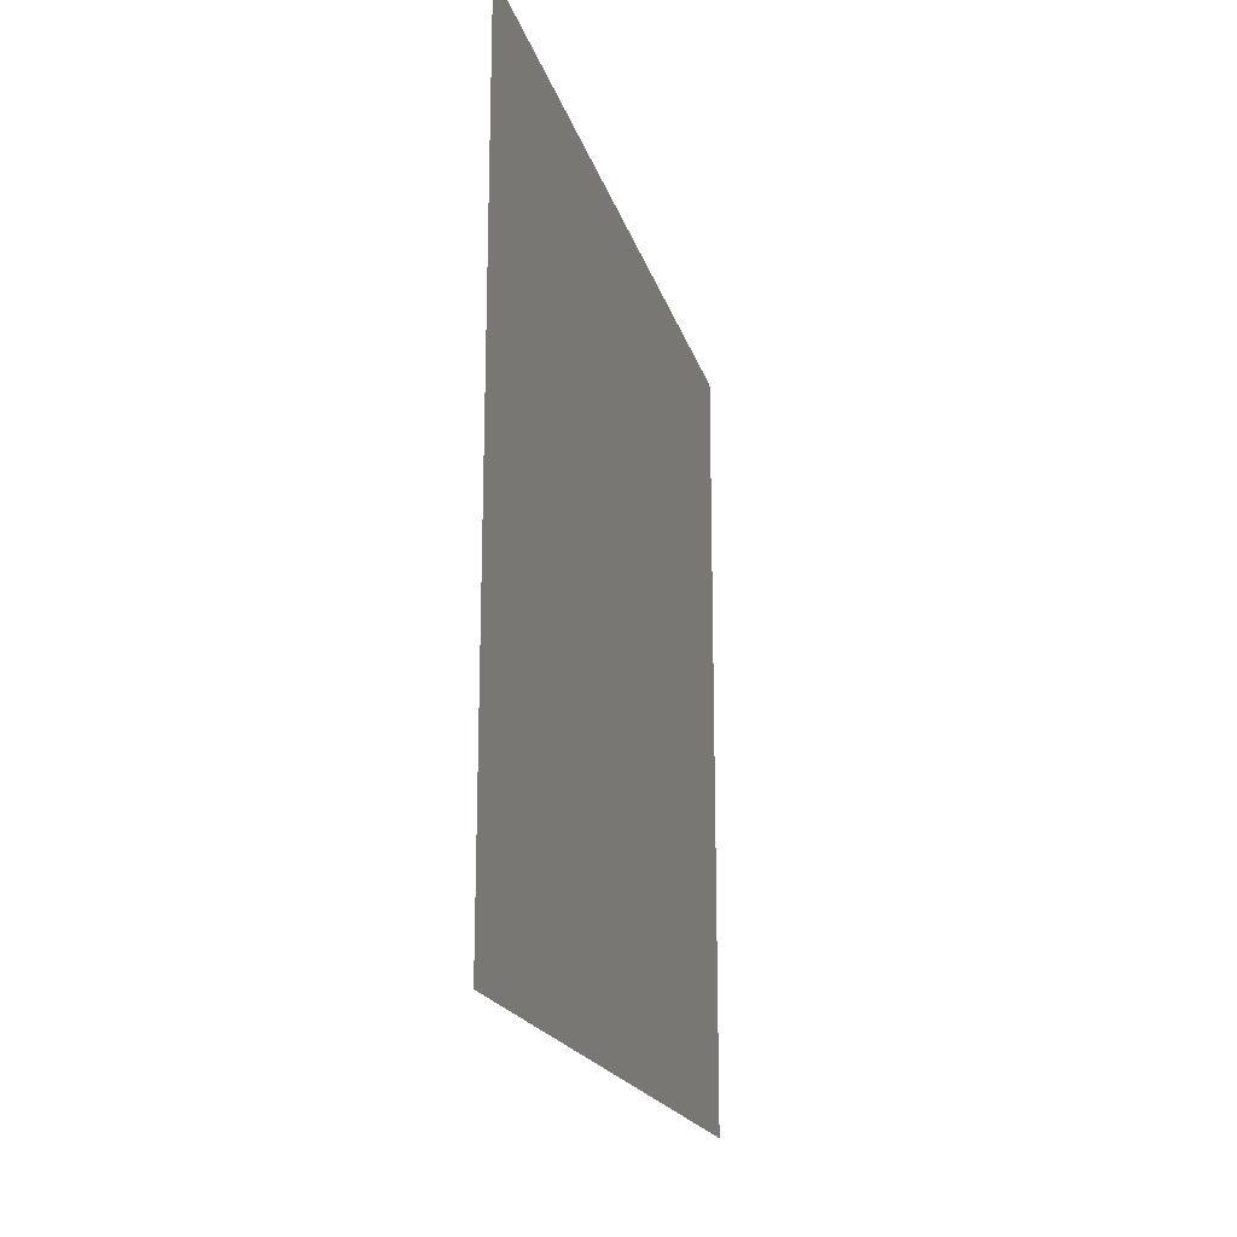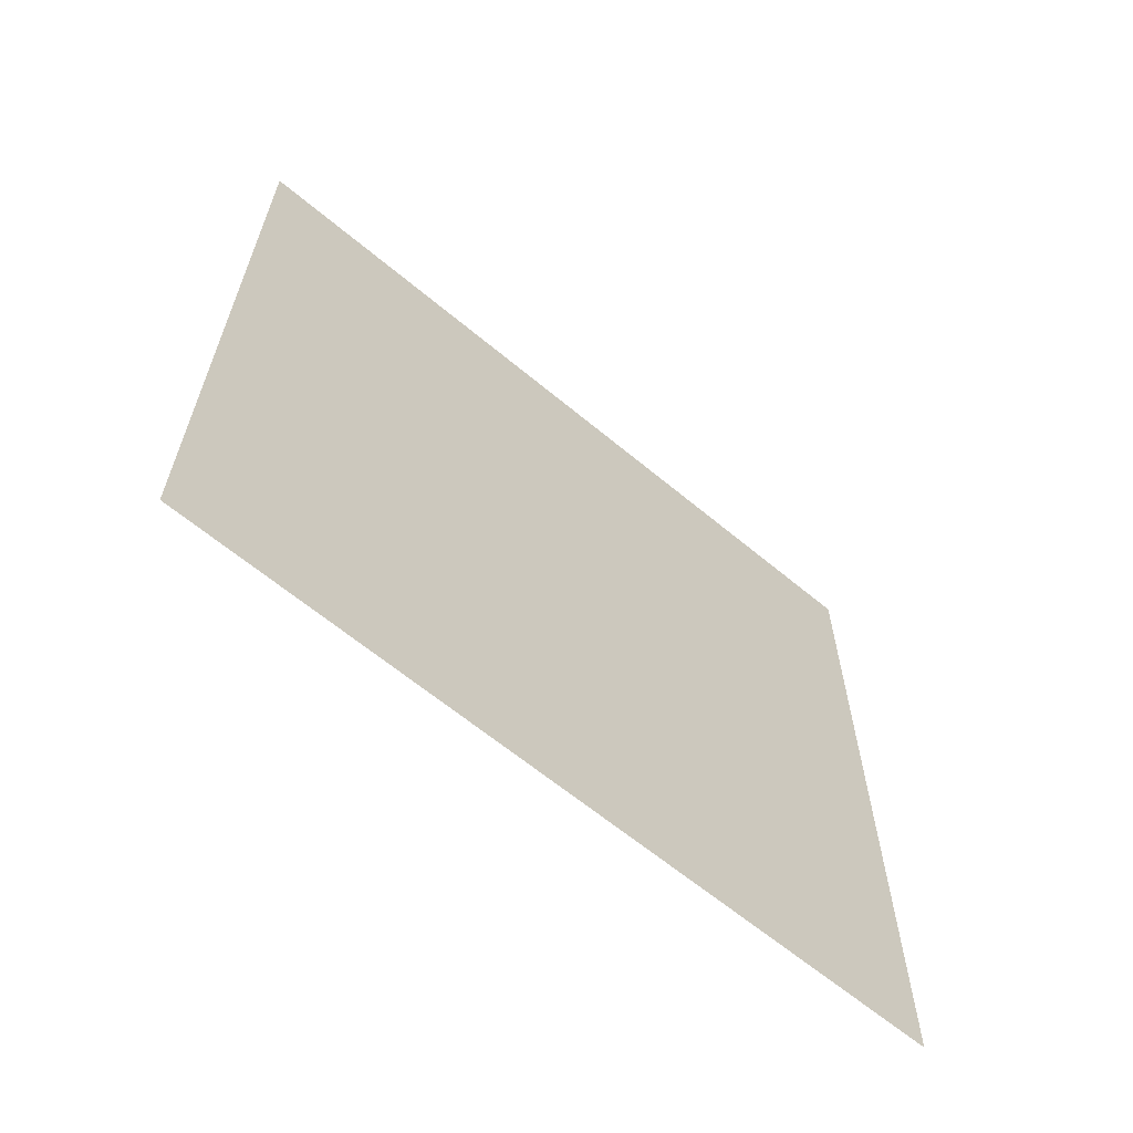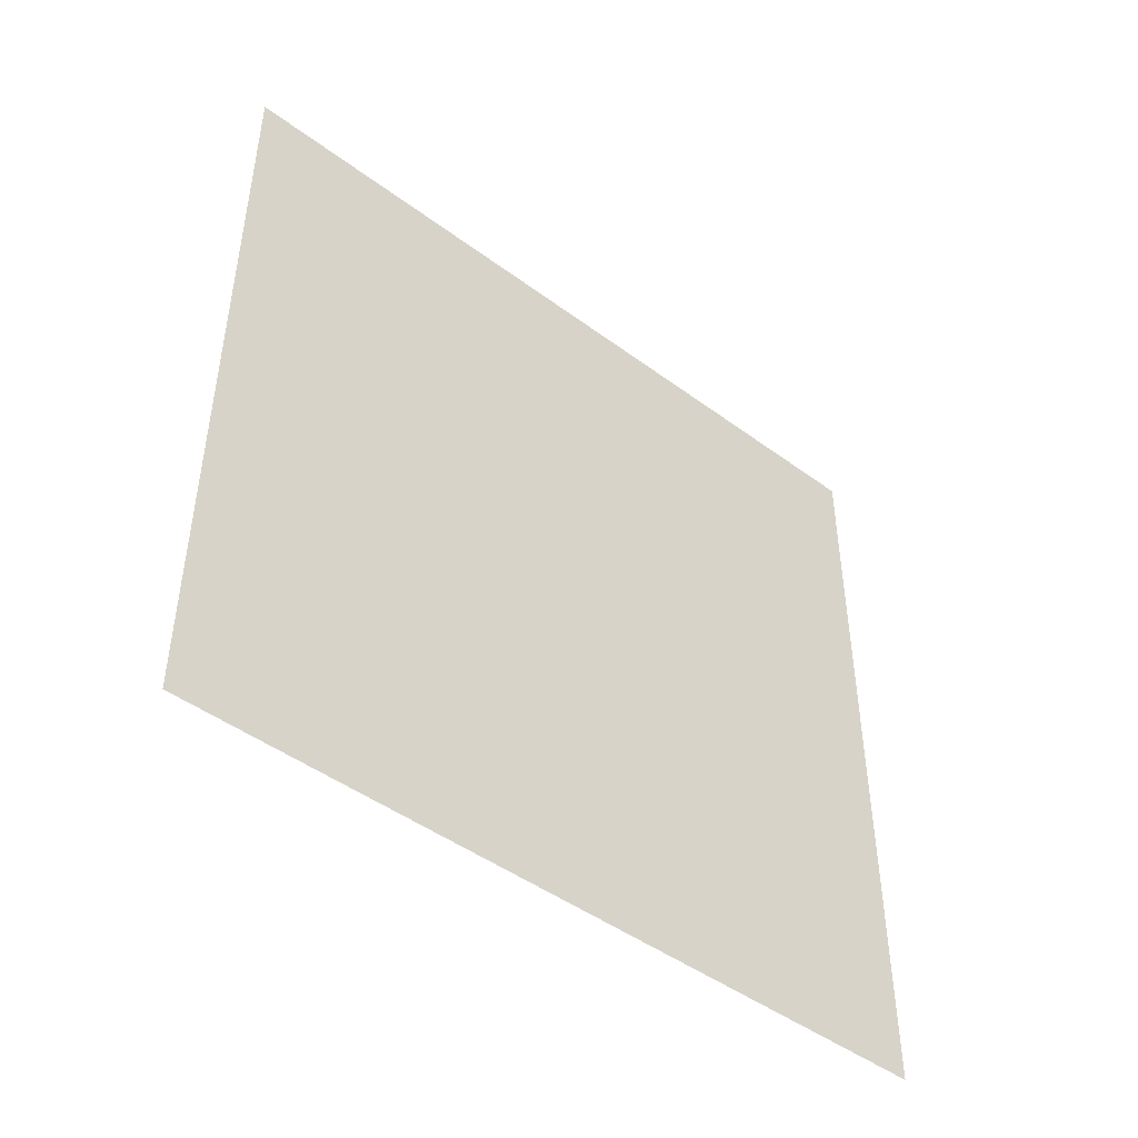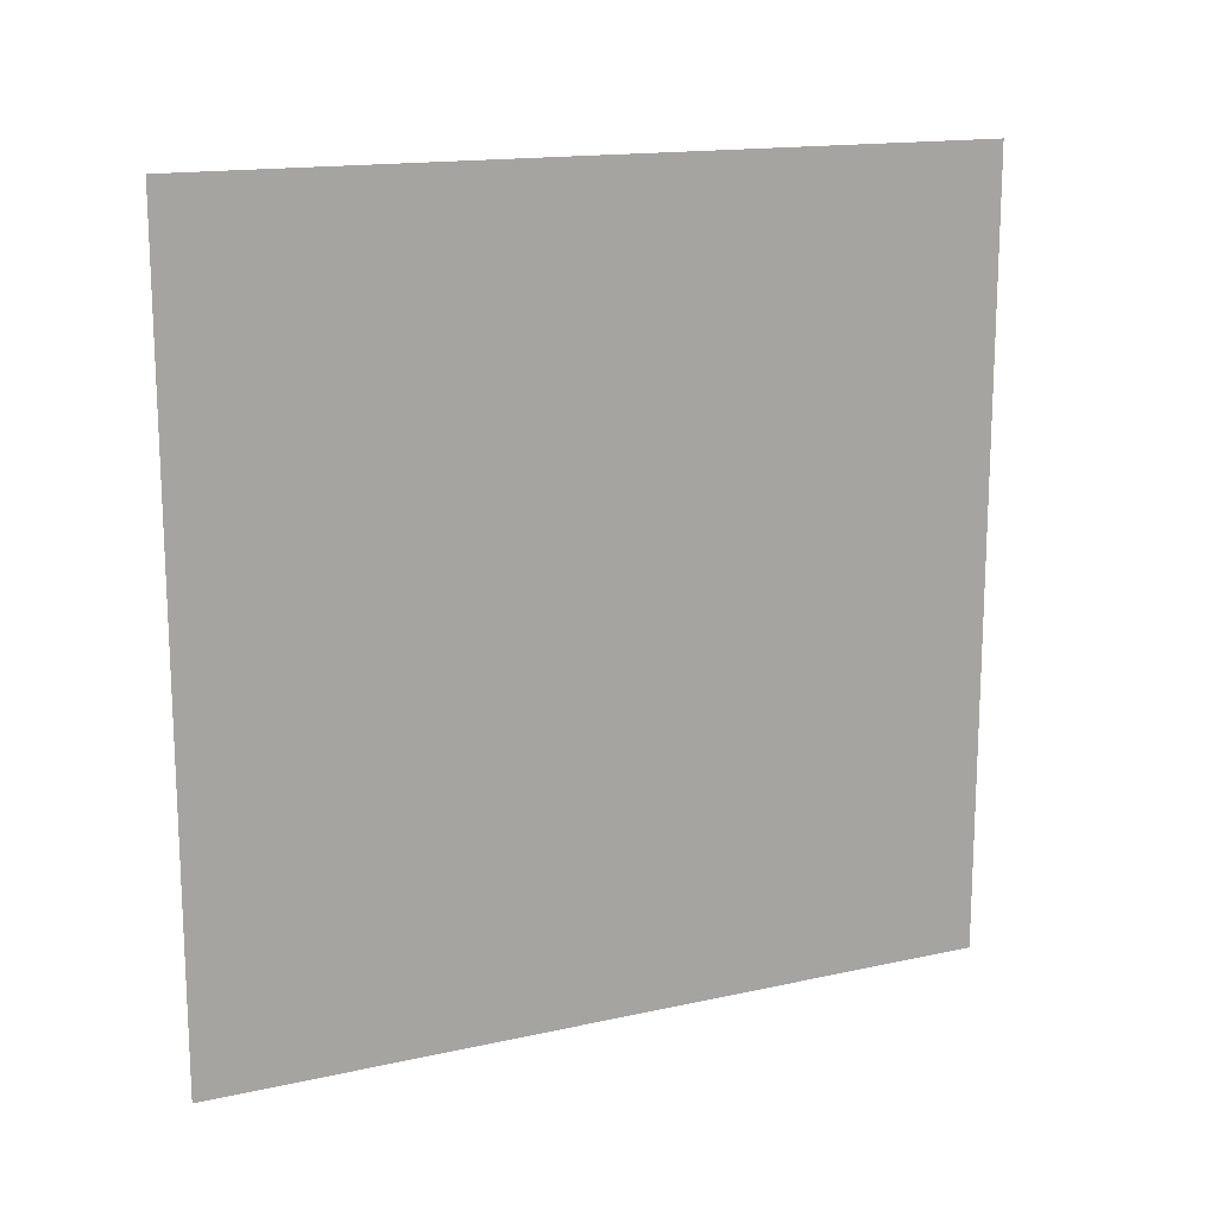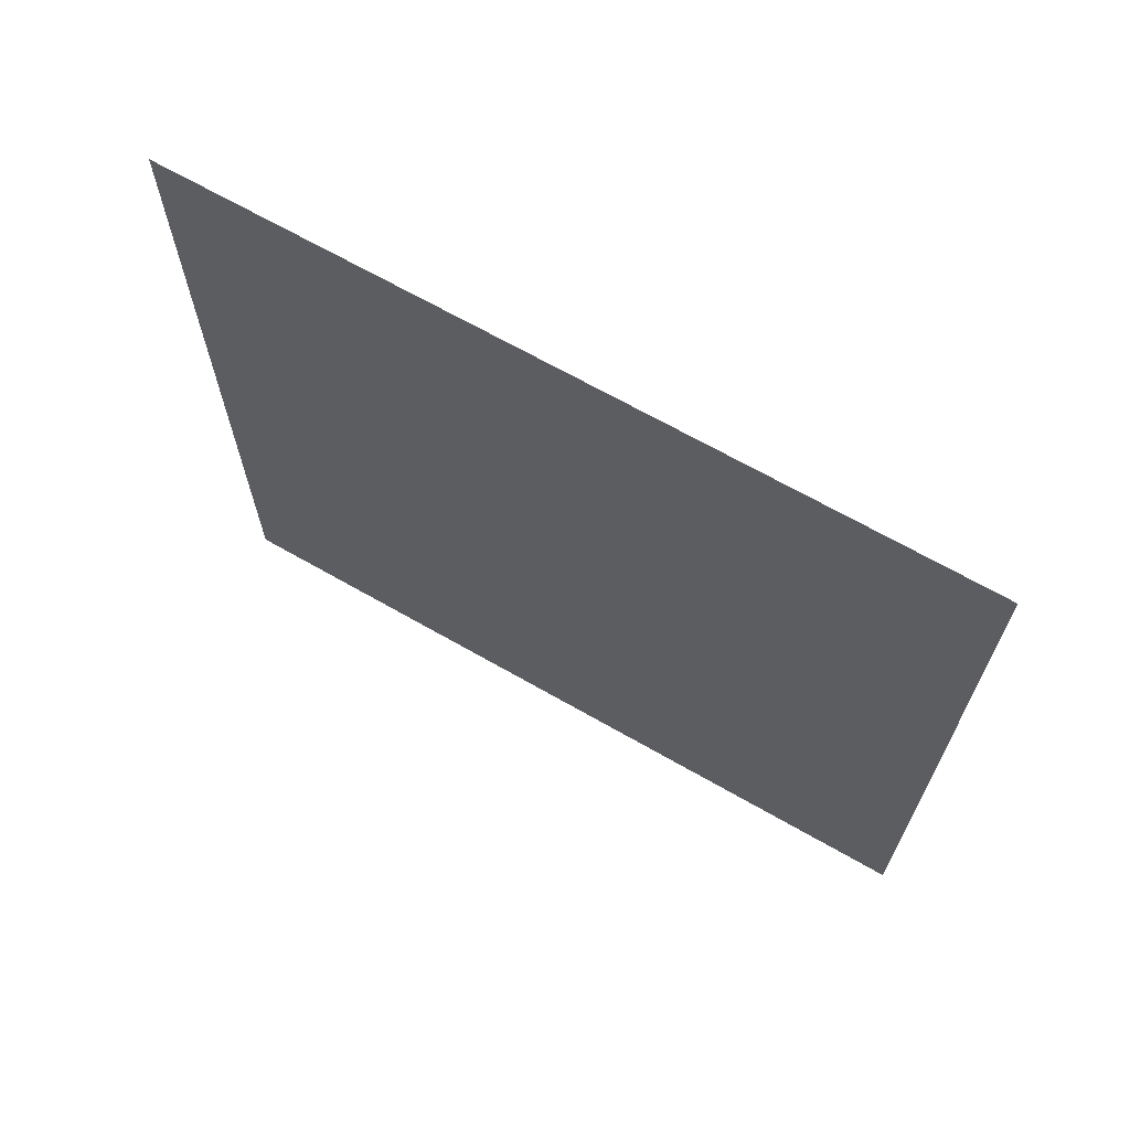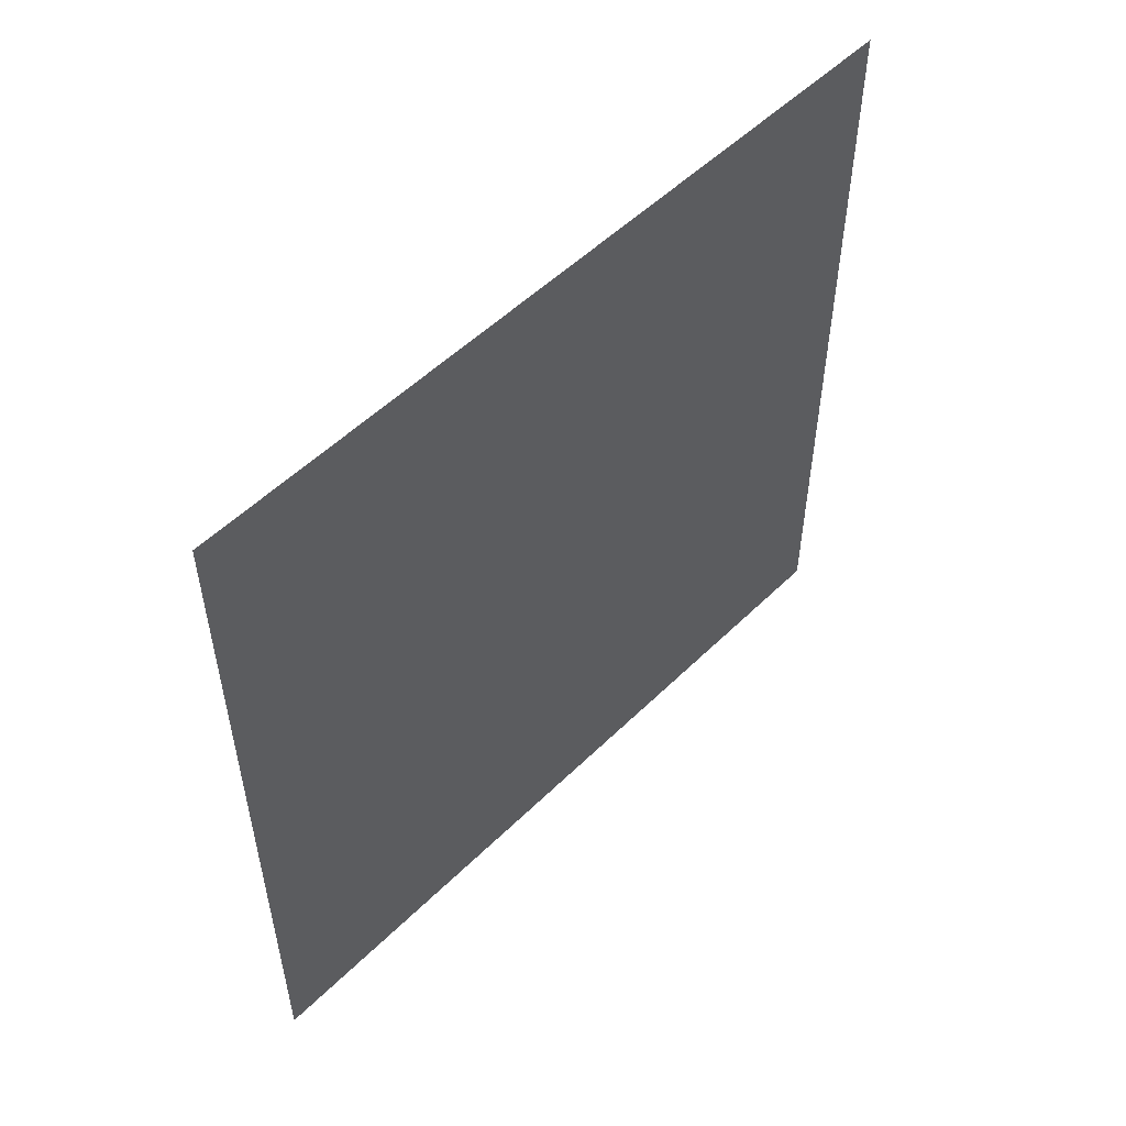
<metadata>
{"format":"obj","ext":"obj","renderer":"f3d","projection":"perspective","resolution":1024,"background":"white","views":[{"elev":-19.1,"azim":-165.8,"up":"+Y"},{"elev":-63.2,"azim":49.8,"up":"+Z"},{"elev":-46.2,"azim":-130.3,"up":"+Z"},{"elev":15.5,"azim":64.9,"up":"+Z"},{"elev":67.3,"azim":119.9,"up":"+Z"},{"elev":53.1,"azim":-136.2,"up":"+Z"}]}
</metadata>
<code>
v 4.946 2.342 -4.782
v 4.946 -7.033 -4.782
v 4.946 -7.033 4.593
v 4.946 2.342 4.593
g default
f 1 4 3
f 1 3 2

</code>
